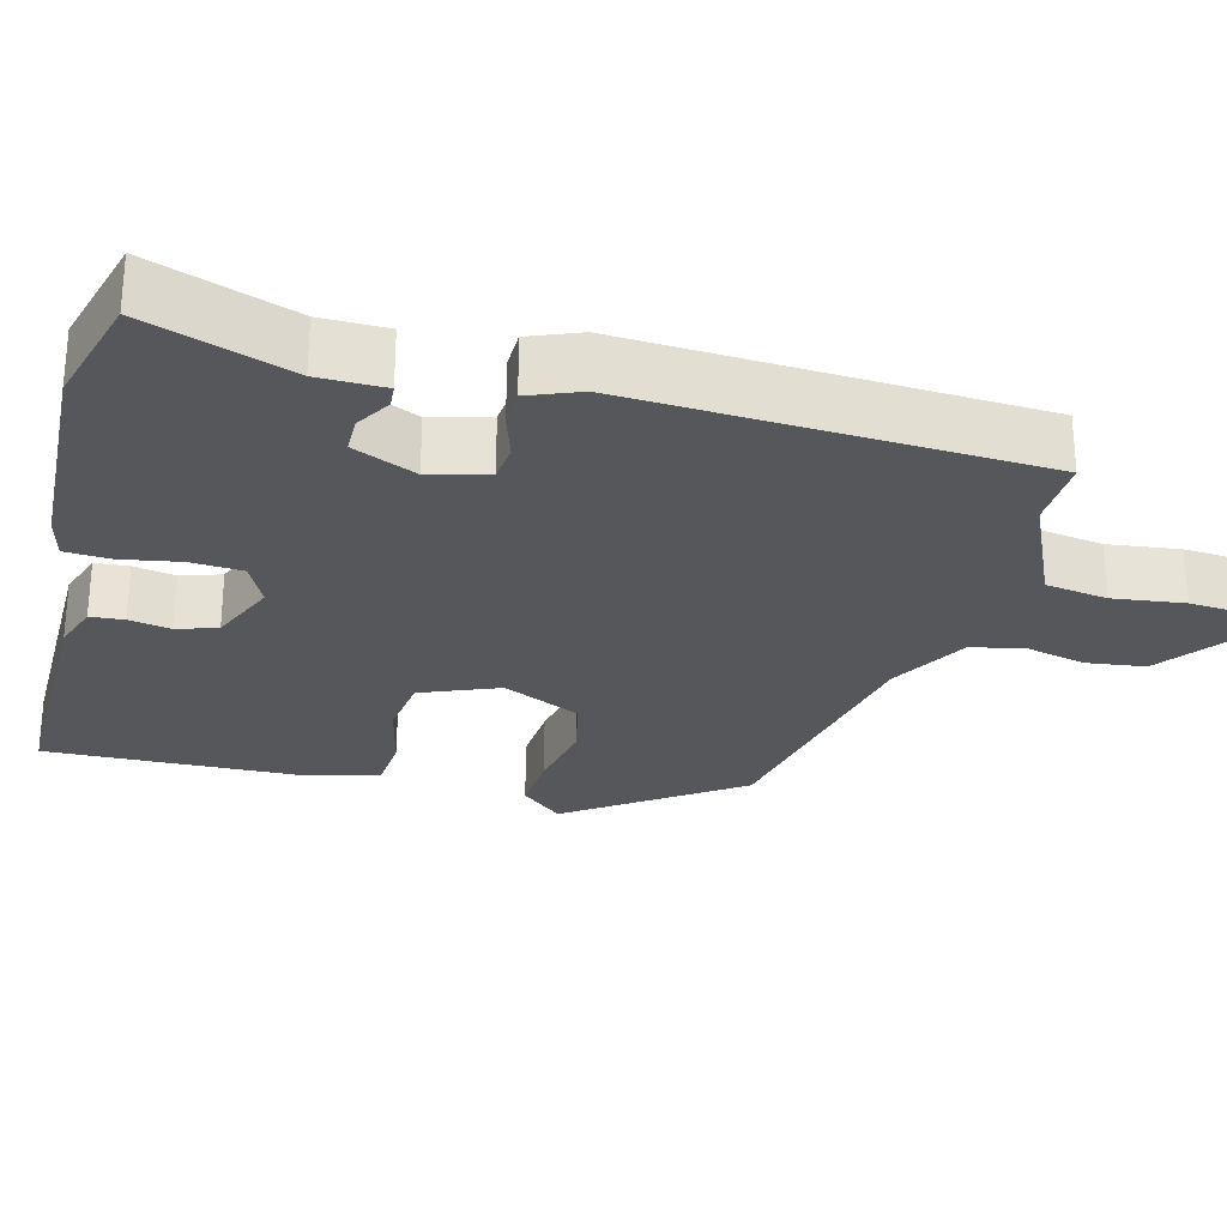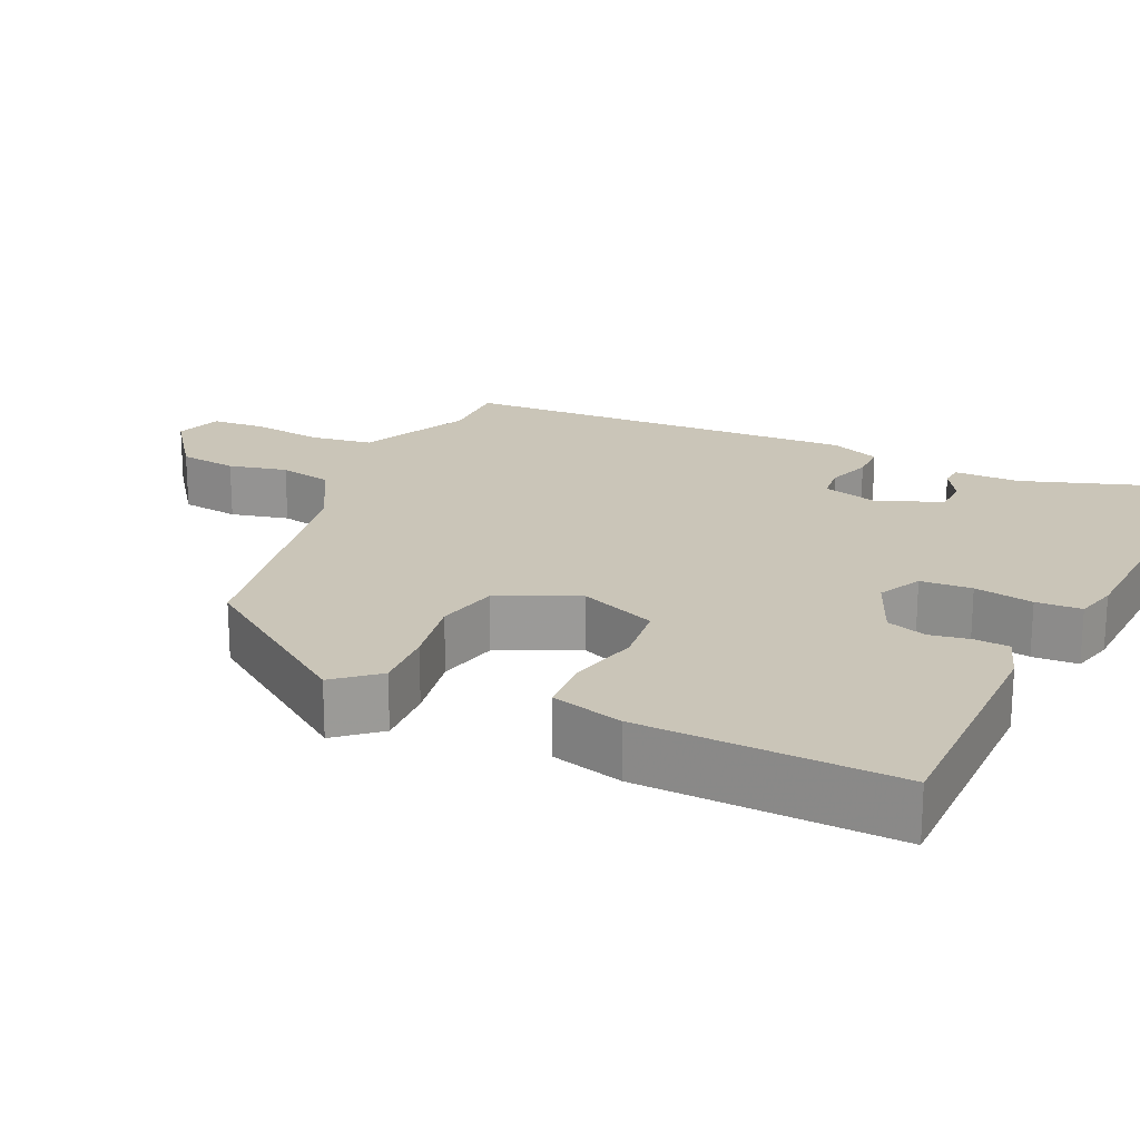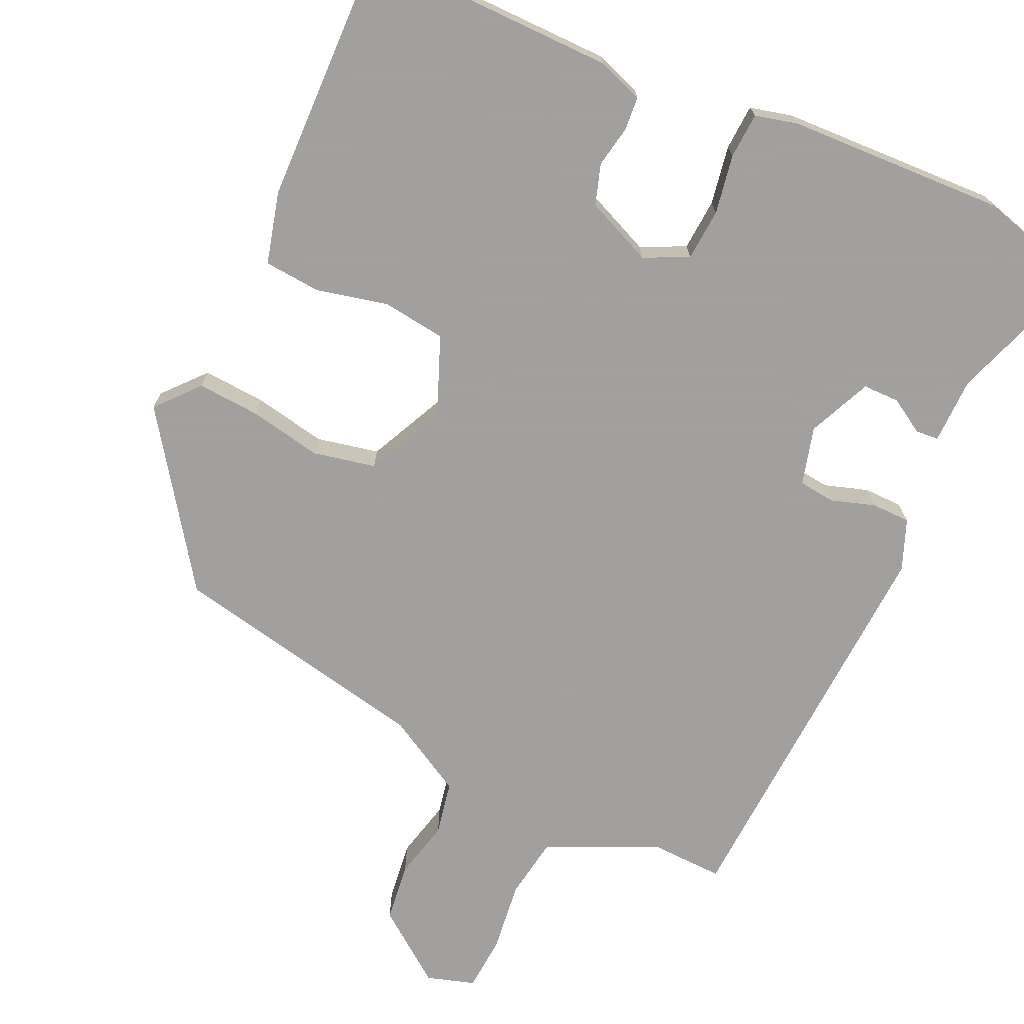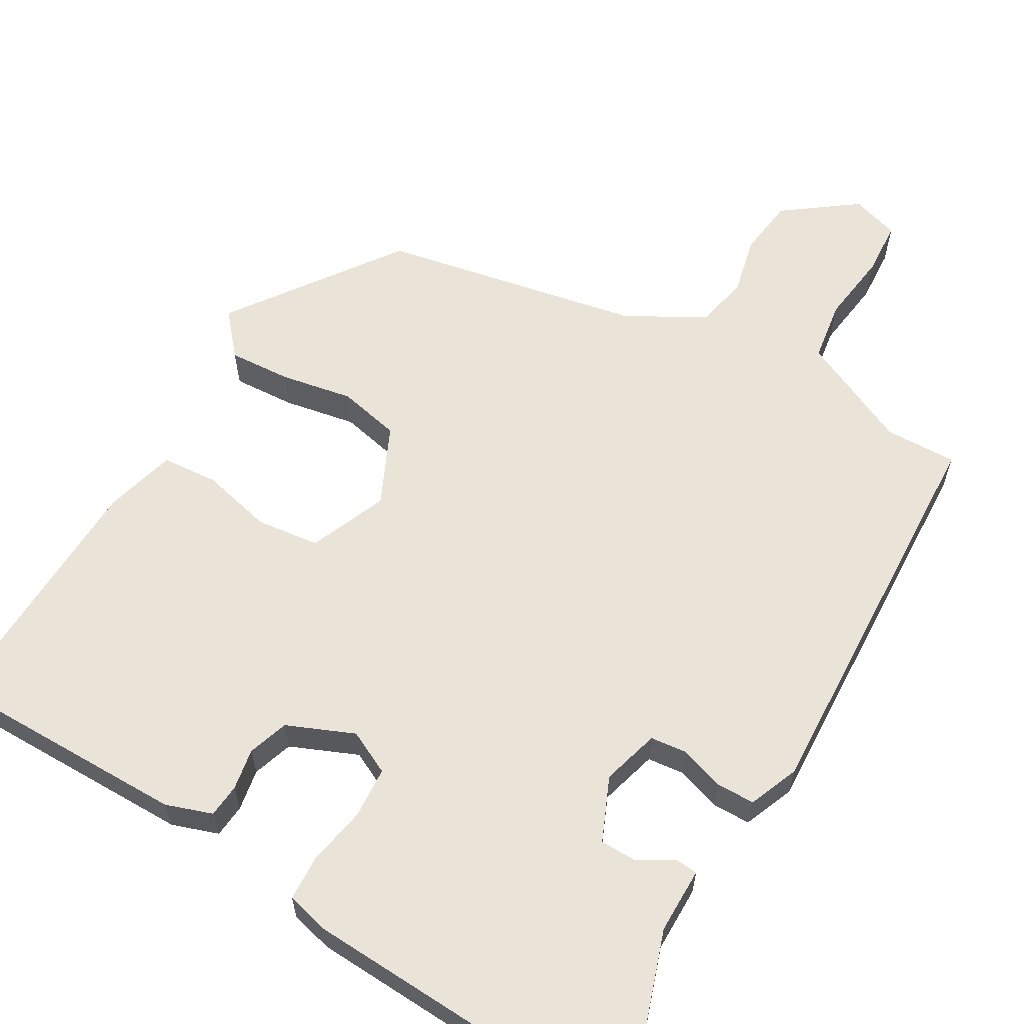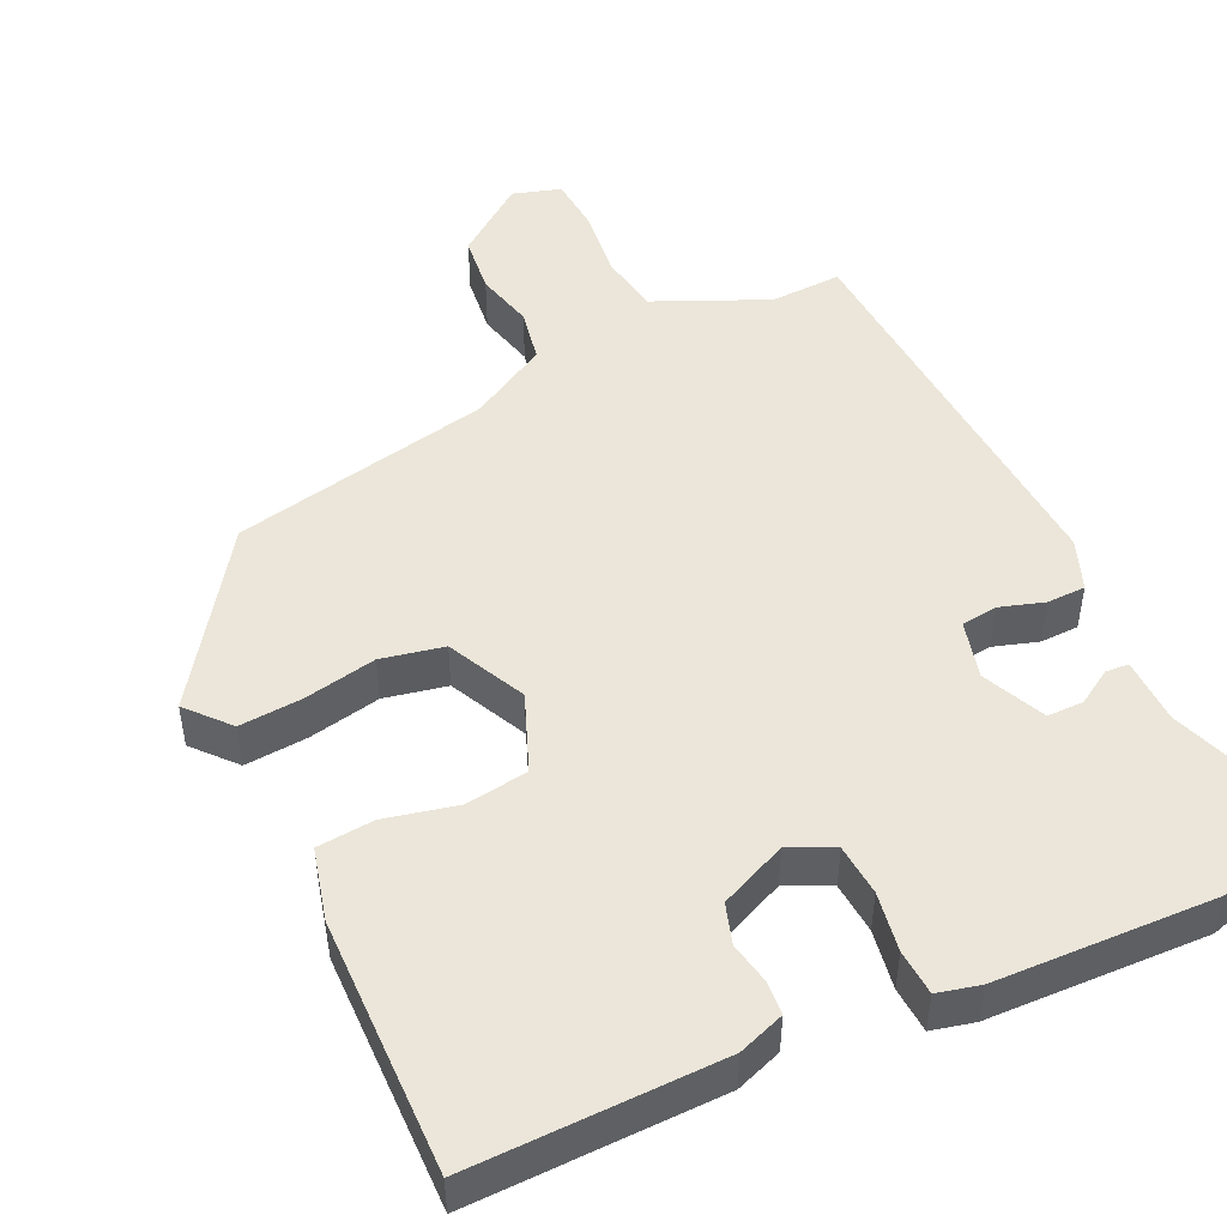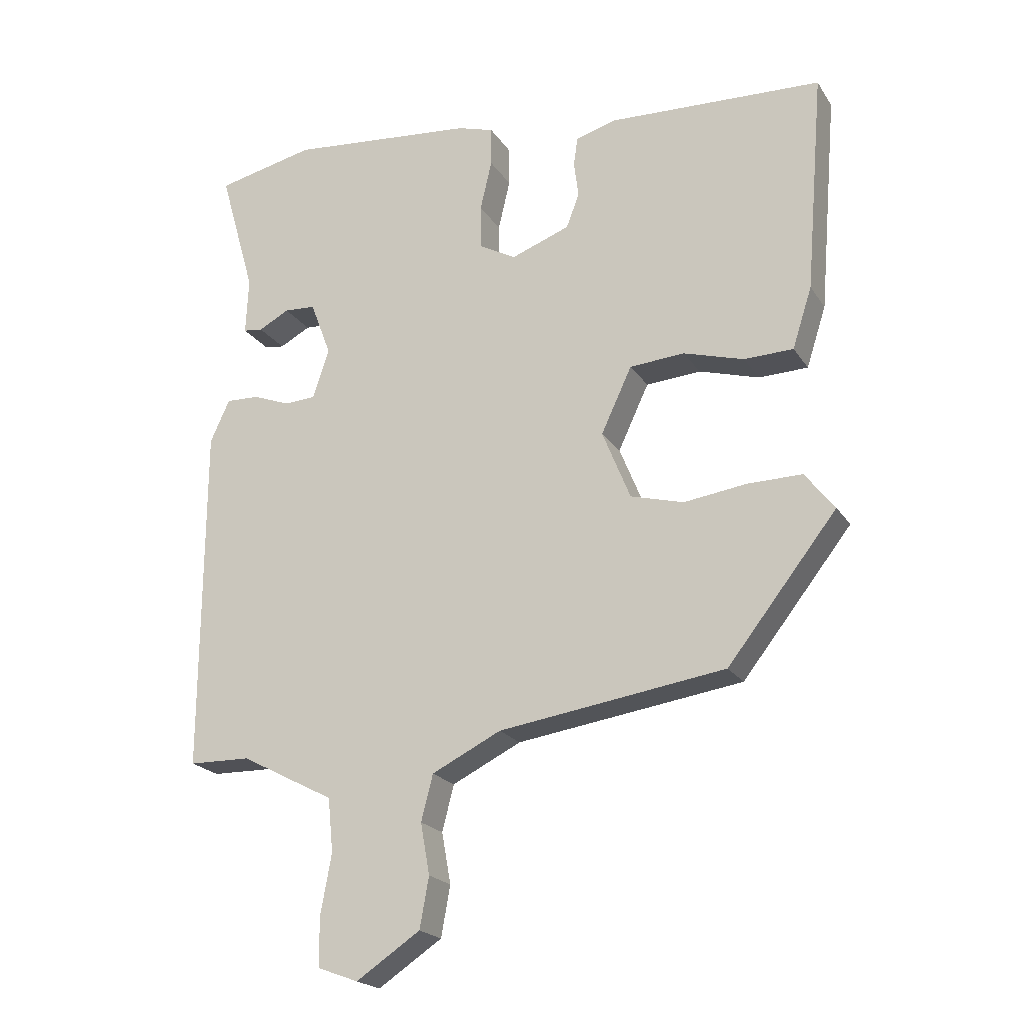
<metadata>
{"format":"obj","ext":"obj","renderer":"f3d","projection":"perspective","resolution":1024,"background":"white","views":[{"elev":-27.3,"azim":72.2,"up":"+Y"},{"elev":20.5,"azim":-67.8,"up":"+Y"},{"elev":-71.9,"azim":-27.9,"up":"+Y"},{"elev":60.8,"azim":27.5,"up":"+Y"},{"elev":48.5,"azim":-28.8,"up":"+Y"},{"elev":-21.0,"azim":-155.9,"up":"+Z"}]}
</metadata>
<code>
v 0.355 0.07 0.532
v 0.506 0.07 0.499
v 0.451 0.07 0.306
v 0.455 0.07 0.219
v 0.425 0.07 0.215
v 0.378 0.07 0.24
v 0.33 0.07 0.237
v 0.298 0.07 0.152
v 0.323 0.07 0.077
v 0.371 0.07 0.074
v 0.428 0.07 0.096
v 0.479 0.07 0.098
v 0.509 0.07 0.033
v 0.511 0.07 -0.5
v 0.416 0.07 -0.502
v 0.348 0.07 -0.538
v 0.273 0.07 -0.577
v 0.265 0.07 -0.659
v 0.282 0.07 -0.752
v 0.281 0.07 -0.825
v 0.219 0.07 -0.848
v 0.121 0.07 -0.783
v 0.107 0.07 -0.706
v 0.121 0.07 -0.628
v 0.103 0.07 -0.558
v -0.003 0.07 -0.506
v -0.349 0.07 -0.456
v -0.516 0.07 -0.244
v -0.471 0.07 -0.186
v -0.388 0.07 -0.187
v -0.292 0.07 -0.2
v -0.211 0.07 -0.178
v -0.168 0.07 -0.072
v -0.215 0.07 0.028
v -0.299 0.07 0.034
v -0.391 0.07 0.007
v -0.466 0.07 0.009
v -0.496 0.07 0.102
v -0.524 0.07 0.438
v -0.196 0.07 0.453
v -0.134 0.07 0.435
v -0.128 0.07 0.391
v -0.135 0.07 0.336
v -0.115 0.07 0.284
v -0.025 0.07 0.251
v 0.031 0.07 0.282
v 0.032 0.07 0.35
v 0.014 0.07 0.427
v 0.014 0.07 0.487
v 0.069 0.07 0.504
v 0.355 0 0.532
v 0.506 0 0.499
v 0.451 0 0.306
v 0.455 0 0.219
v 0.425 0 0.215
v 0.378 0 0.24
v 0.33 0 0.237
v 0.298 0 0.152
v 0.323 0 0.077
v 0.371 0 0.074
v 0.428 0 0.096
v 0.479 0 0.098
v 0.509 0 0.033
v 0.511 0 -0.5
v 0.416 0 -0.502
v 0.348 0 -0.538
v 0.273 0 -0.577
v 0.265 0 -0.659
v 0.282 0 -0.752
v 0.281 0 -0.825
v 0.219 0 -0.848
v 0.121 0 -0.783
v 0.107 0 -0.706
v 0.121 0 -0.628
v 0.103 0 -0.558
v -0.003 0 -0.506
v -0.349 0 -0.456
v -0.516 0 -0.244
v -0.471 0 -0.186
v -0.388 0 -0.187
v -0.292 0 -0.2
v -0.211 0 -0.178
v -0.168 0 -0.072
v -0.215 0 0.028
v -0.299 0 0.034
v -0.391 0 0.007
v -0.466 0 0.009
v -0.496 0 0.102
v -0.524 0 0.438
v -0.196 0 0.453
v -0.134 0 0.435
v -0.128 0 0.391
v -0.135 0 0.336
v -0.115 0 0.284
v -0.025 0 0.251
v 0.031 0 0.282
v 0.032 0 0.35
v 0.014 0 0.427
v 0.014 0 0.487
v 0.069 0 0.504
f 47 48 49 50
f 46 47 50 1
f 40 41 42 43
f 40 43 44
f 39 40 44
f 38 39 44
f 35 36 37 38
f 34 35 38 44
f 33 34 44 45
f 28 29 30 31
f 26 27 28 31
f 25 26 31 32
f 21 22 23 24
f 21 24 25
f 18 19 20 21
f 17 18 21 25
f 15 16 17 25
f 12 13 14 15
f 10 11 12 15
f 9 10 15 25
f 8 9 25 32
f 3 4 5 6
f 3 6 7
f 46 1 2 3
f 46 3 7
f 32 33 45 46
f 7 8 32 46
f 100 99 98 97
f 51 100 97 96
f 93 92 91 90
f 94 93 90
f 94 90 89
f 94 89 88
f 88 87 86 85
f 94 88 85 84
f 95 94 84 83
f 81 80 79 78
f 81 78 77 76
f 82 81 76 75
f 74 73 72 71
f 75 74 71
f 71 70 69 68
f 75 71 68 67
f 75 67 66 65
f 65 64 63 62
f 65 62 61 60
f 75 65 60 59
f 82 75 59 58
f 56 55 54 53
f 57 56 53
f 53 52 51 96
f 57 53 96
f 96 95 83 82
f 96 82 58 57
f 1 51 52 2
f 2 52 53 3
f 3 53 54 4
f 4 54 55 5
f 5 55 56 6
f 6 56 57 7
f 7 57 58 8
f 8 58 59 9
f 9 59 60 10
f 10 60 61 11
f 11 61 62 12
f 12 62 63 13
f 13 63 64 14
f 14 64 65 15
f 15 65 66 16
f 16 66 67 17
f 17 67 68 18
f 18 68 69 19
f 19 69 70 20
f 20 70 71 21
f 21 71 72 22
f 22 72 73 23
f 23 73 74 24
f 24 74 75 25
f 25 75 76 26
f 26 76 77 27
f 27 77 78 28
f 28 78 79 29
f 29 79 80 30
f 30 80 81 31
f 31 81 82 32
f 32 82 83 33
f 33 83 84 34
f 34 84 85 35
f 35 85 86 36
f 36 86 87 37
f 37 87 88 38
f 38 88 89 39
f 39 89 90 40
f 40 90 91 41
f 41 91 92 42
f 42 92 93 43
f 43 93 94 44
f 44 94 95 45
f 45 95 96 46
f 46 96 97 47
f 47 97 98 48
f 48 98 99 49
f 49 99 100 50
f 50 100 51 1

</code>
